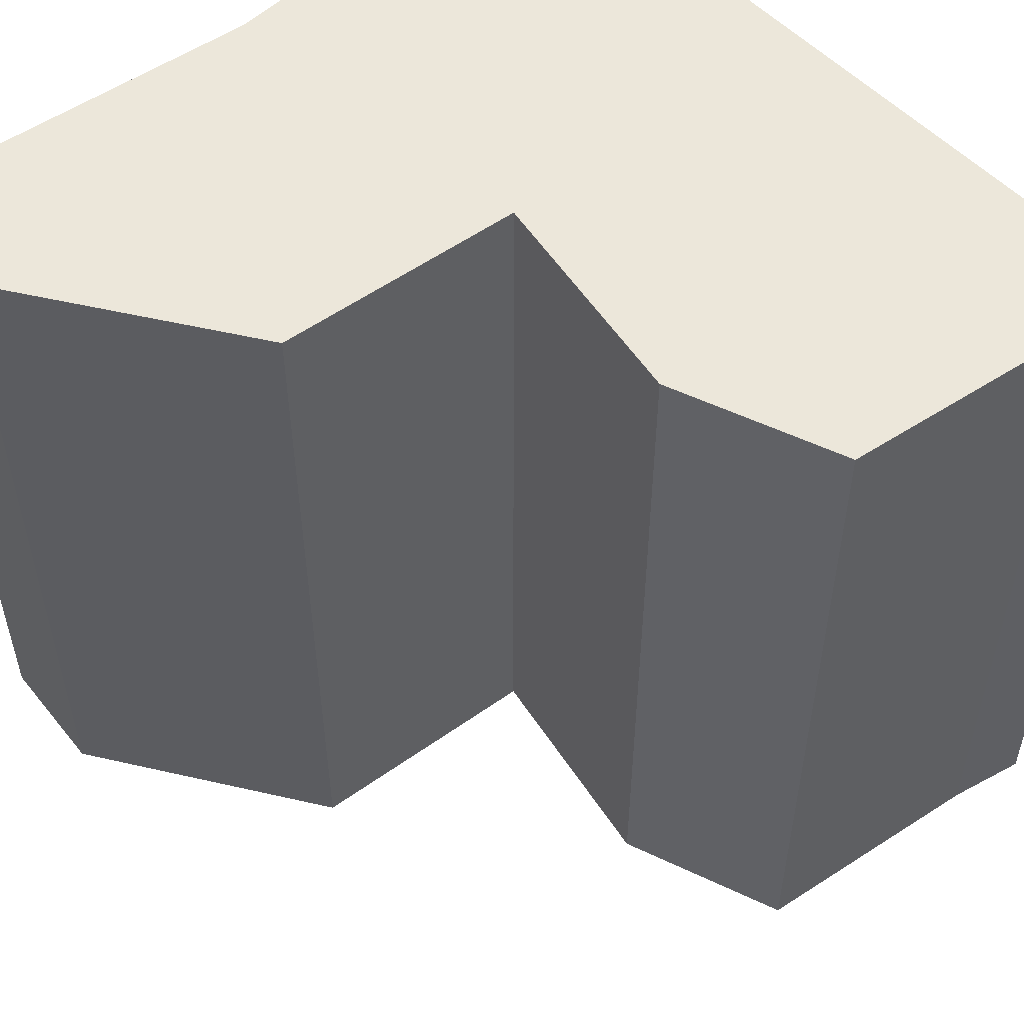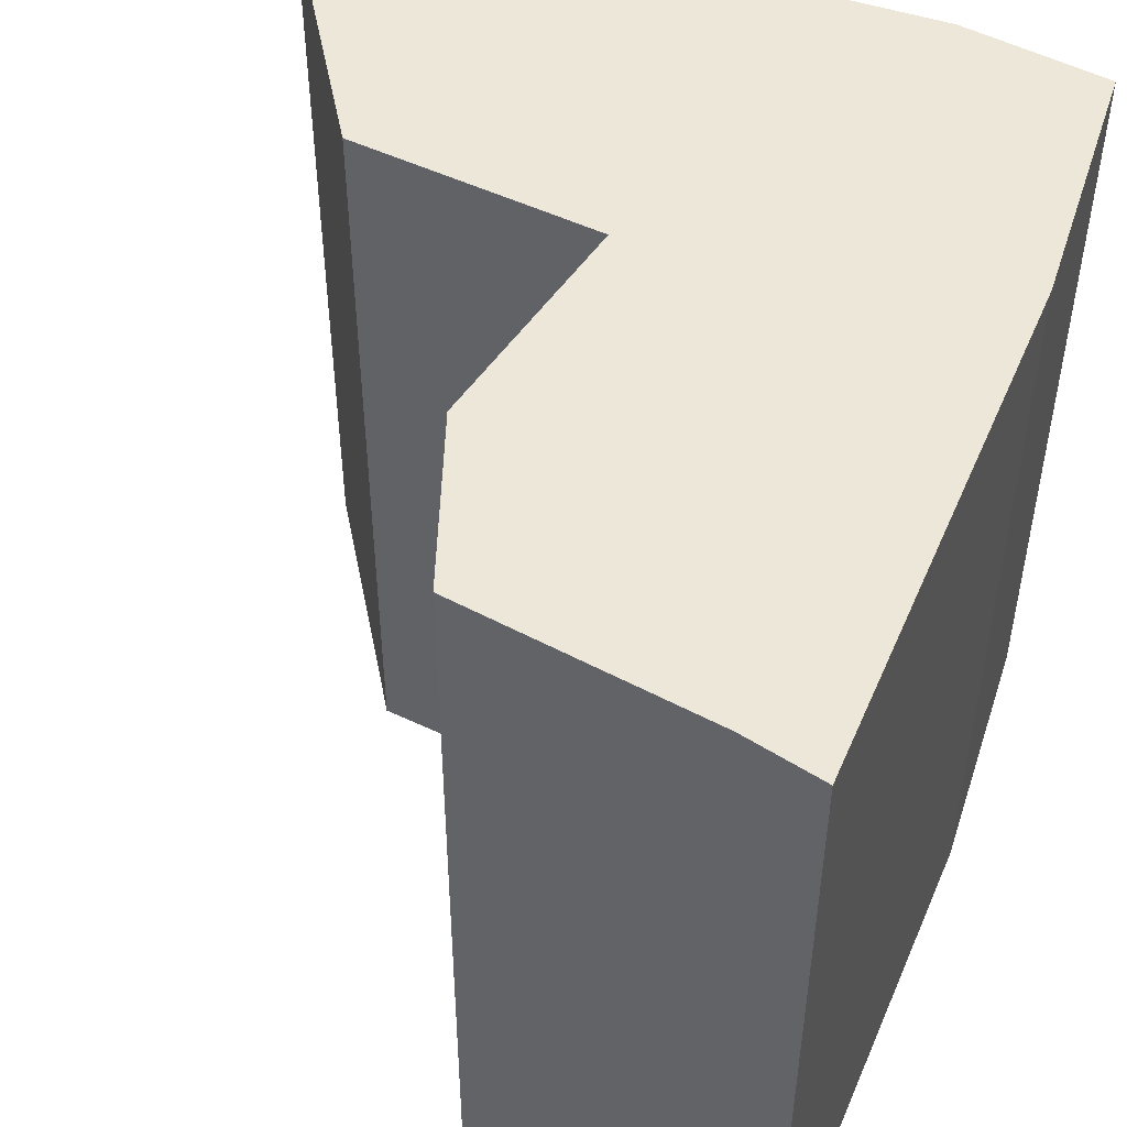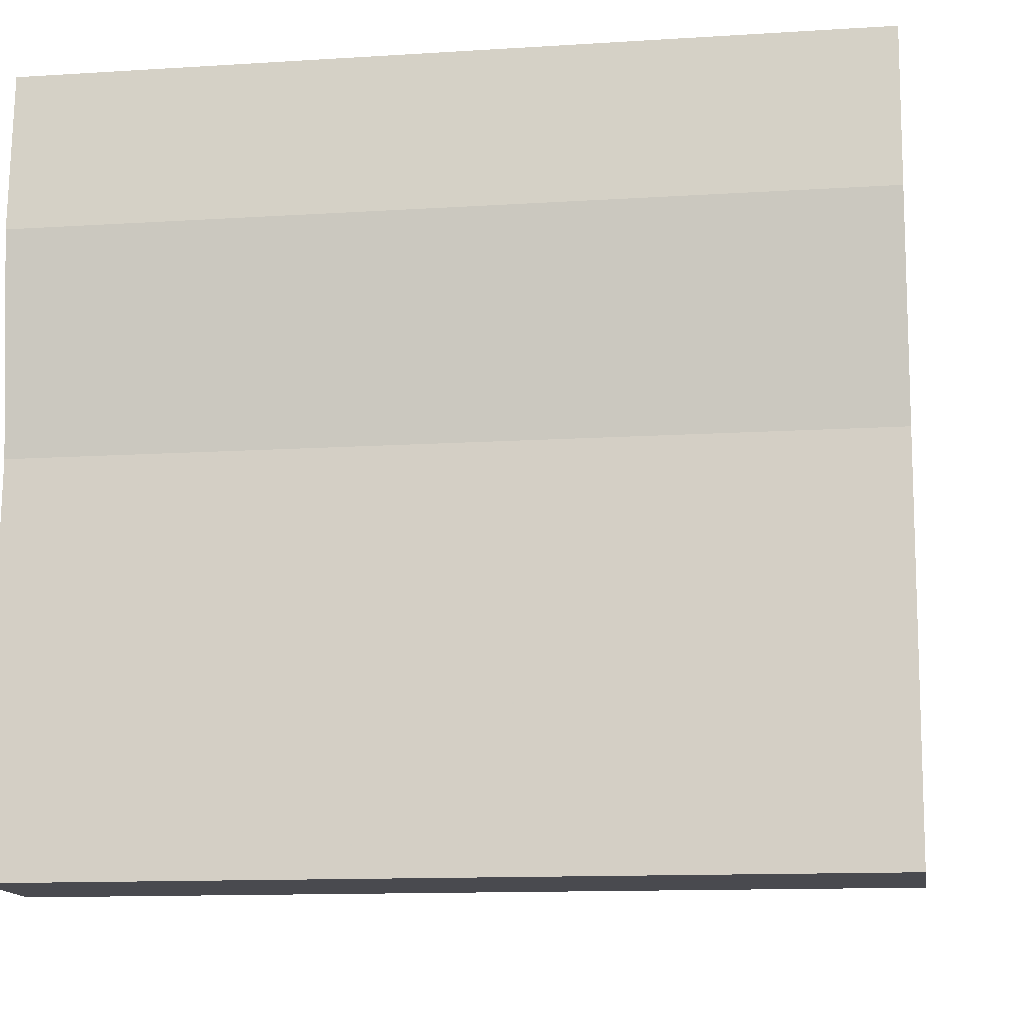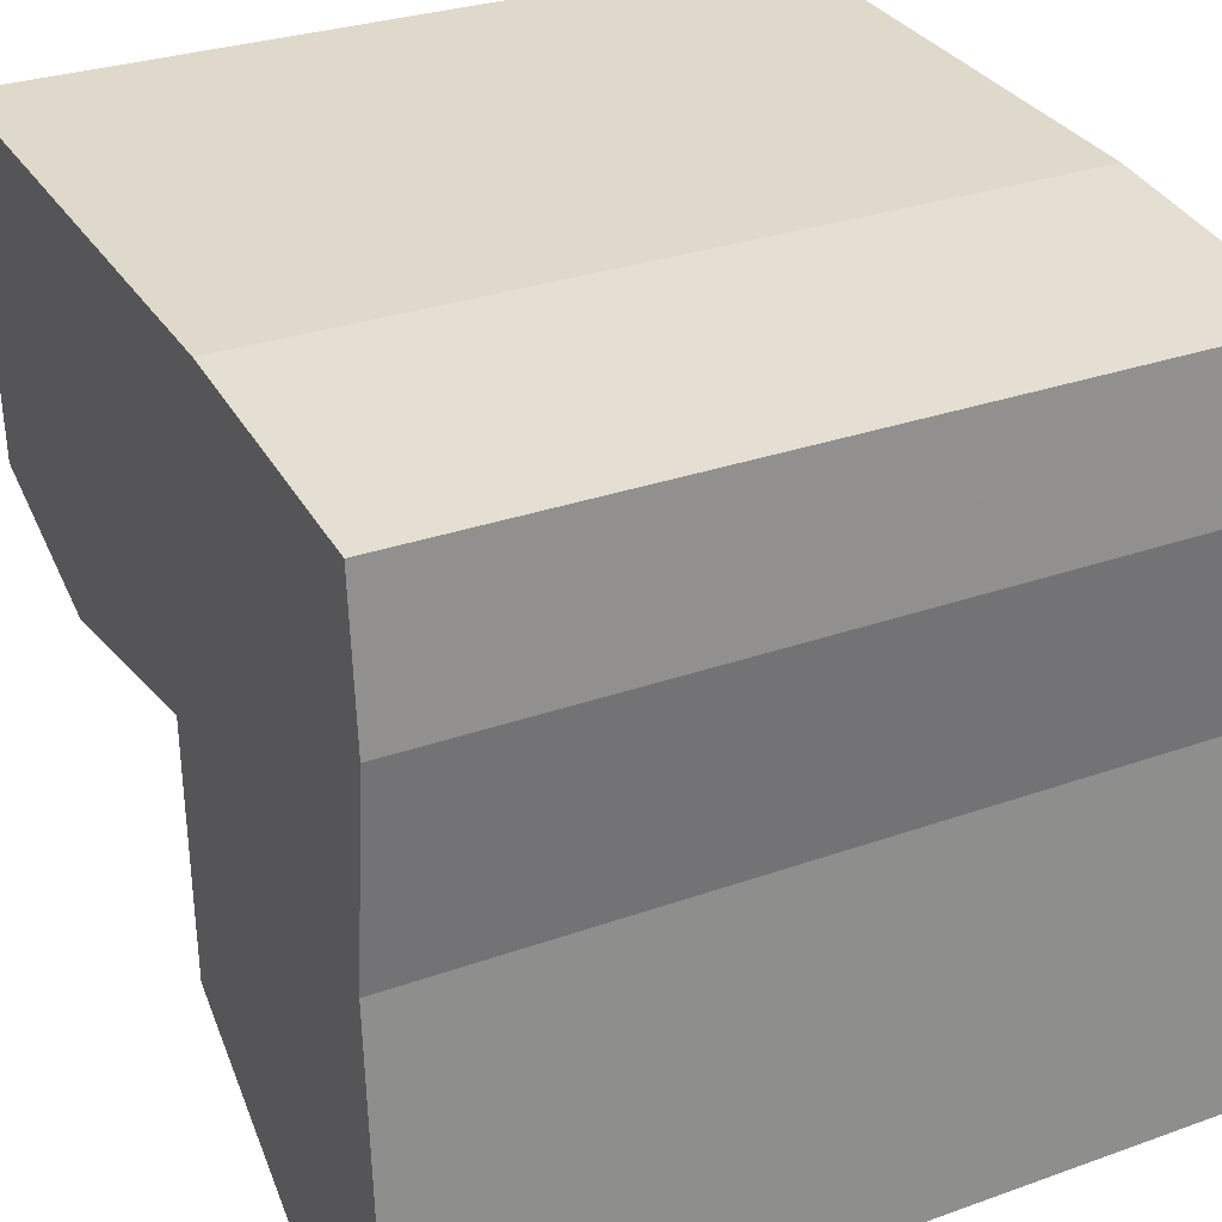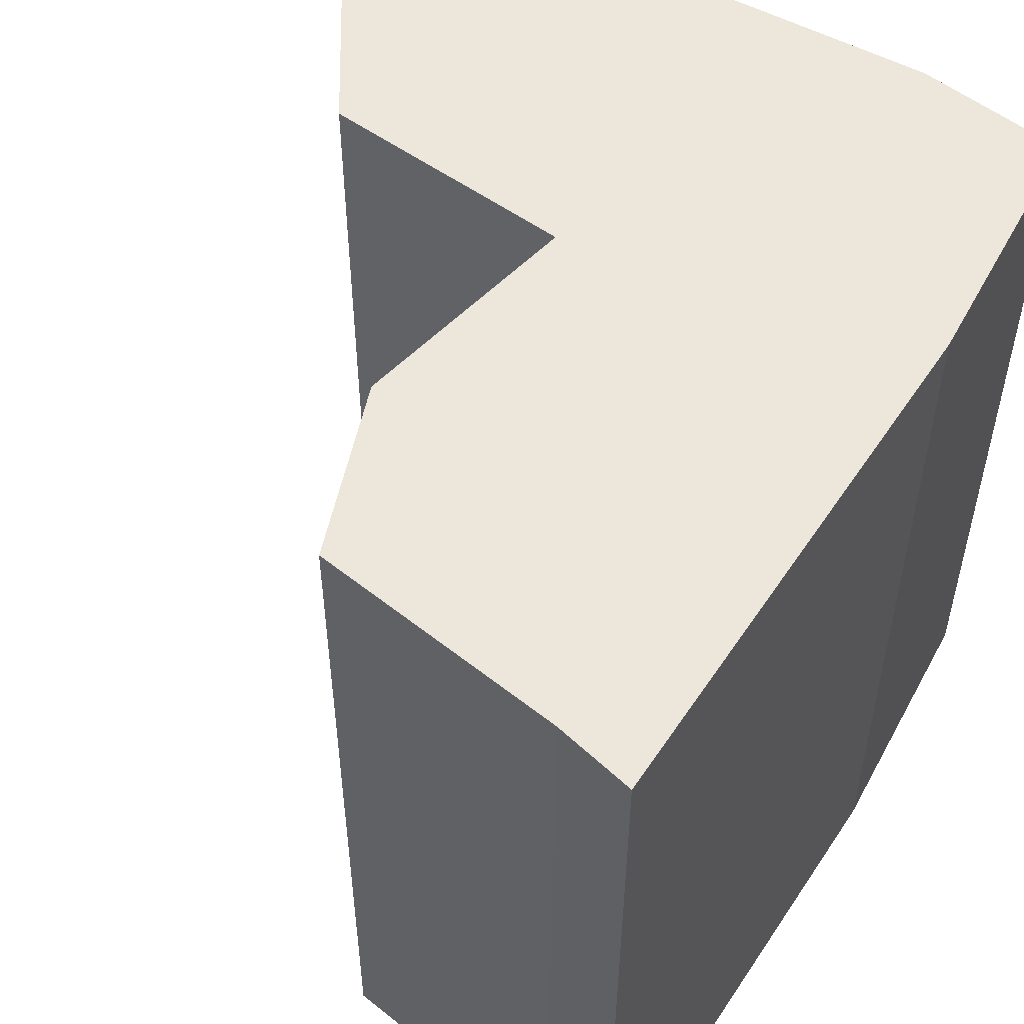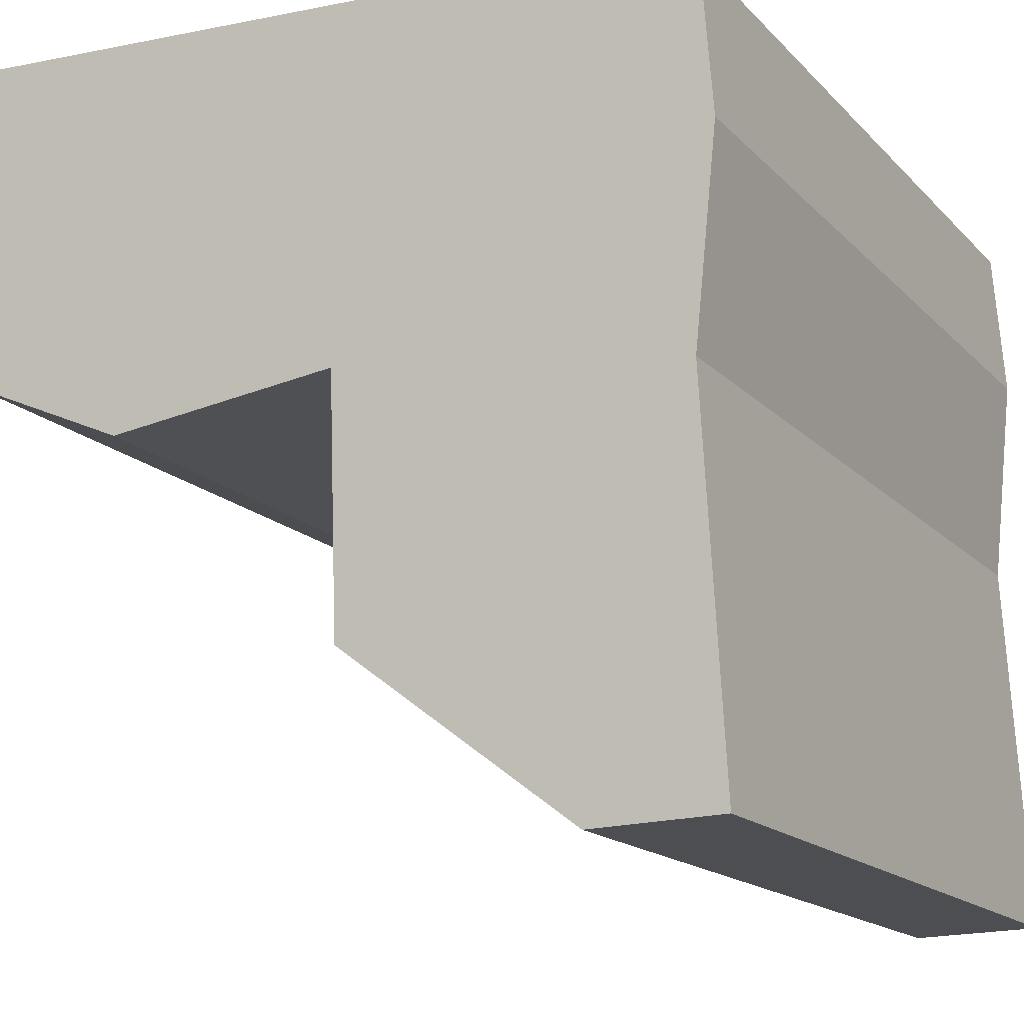
<metadata>
{"format":"obj","ext":"obj","renderer":"f3d","projection":"perspective","resolution":1024,"background":"white","views":[{"elev":53.8,"azim":50.7,"up":"+Z"},{"elev":50.2,"azim":115.7,"up":"+Z"},{"elev":-12.2,"azim":-81.3,"up":"+Y"},{"elev":29.4,"azim":-117.8,"up":"+Y"},{"elev":53.6,"azim":125.7,"up":"+Z"},{"elev":-16.0,"azim":-152.4,"up":"+Y"}]}
</metadata>
<code>
v -1 -0.9921 1
v -0.946 -0.04916 1
v -1 0.4698 1
v -0.9714 0.8443 1
v -0.3146 0.9334 1
v 1 1 1
v 0.9674 0.8018 1
v 0.9157 0.1758 1
v 0.504 -0.006031 1
v -0.07439 0.06589 1
v -0.09646 -0.5614 1
v -0.6799 -1 1
v -1 -0.9921 -1
v -0.946 -0.04916 -1
v -1 0.4698 -1
v -0.9714 0.8443 -1
v -0.3146 0.9334 -1
v 1 1 -1
v 0.9674 0.8018 -1
v 0.9157 0.1758 -1
v 0.504 -0.006031 -1
v -0.07439 0.06589 -1
v -0.09646 -0.5614 -1
v -0.6799 -1 -1
f 5 4 3
f 10 3 2
f 12 2 1
f 2 12 11
f 5 3 10
f 9 8 7
f 7 5 9
f 9 5 10
f 2 11 10
f 6 5 7
f 15 16 17
f 14 15 22
f 13 14 24
f 23 24 14
f 22 15 17
f 19 20 21
f 21 17 19
f 22 17 21
f 22 23 14
f 19 17 18
f 14 13 2
f 2 13 1
f 15 14 3
f 3 14 2
f 16 15 4
f 4 15 3
f 17 16 5
f 5 16 4
f 18 17 6
f 6 17 5
f 19 18 7
f 7 18 6
f 20 19 8
f 8 19 7
f 21 20 9
f 9 20 8
f 22 21 10
f 10 21 9
f 23 22 11
f 11 22 10
f 13 24 1
f 1 24 12
f 24 23 12
f 12 23 11

</code>
